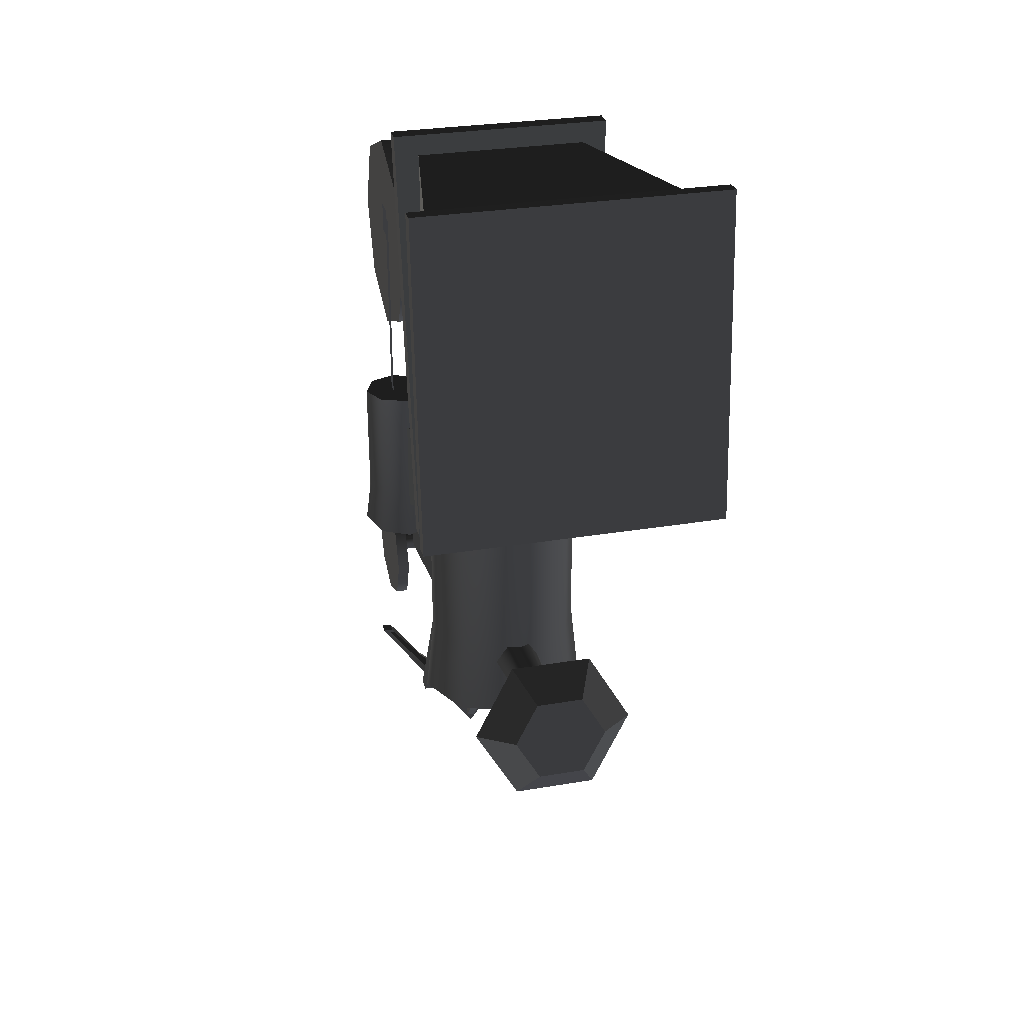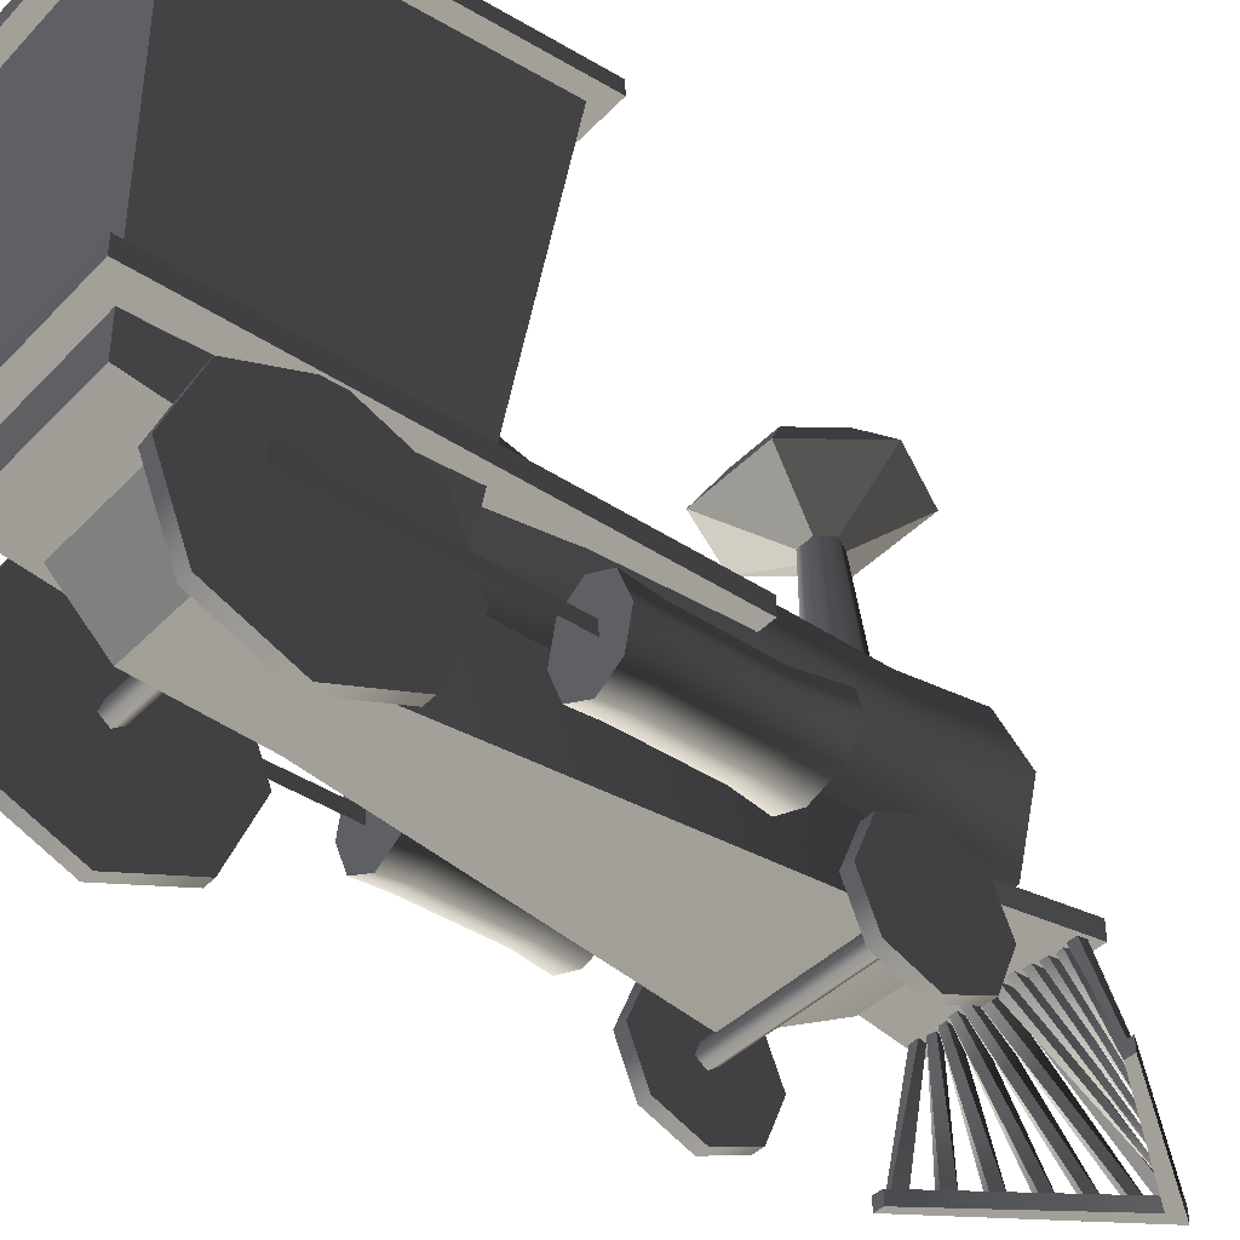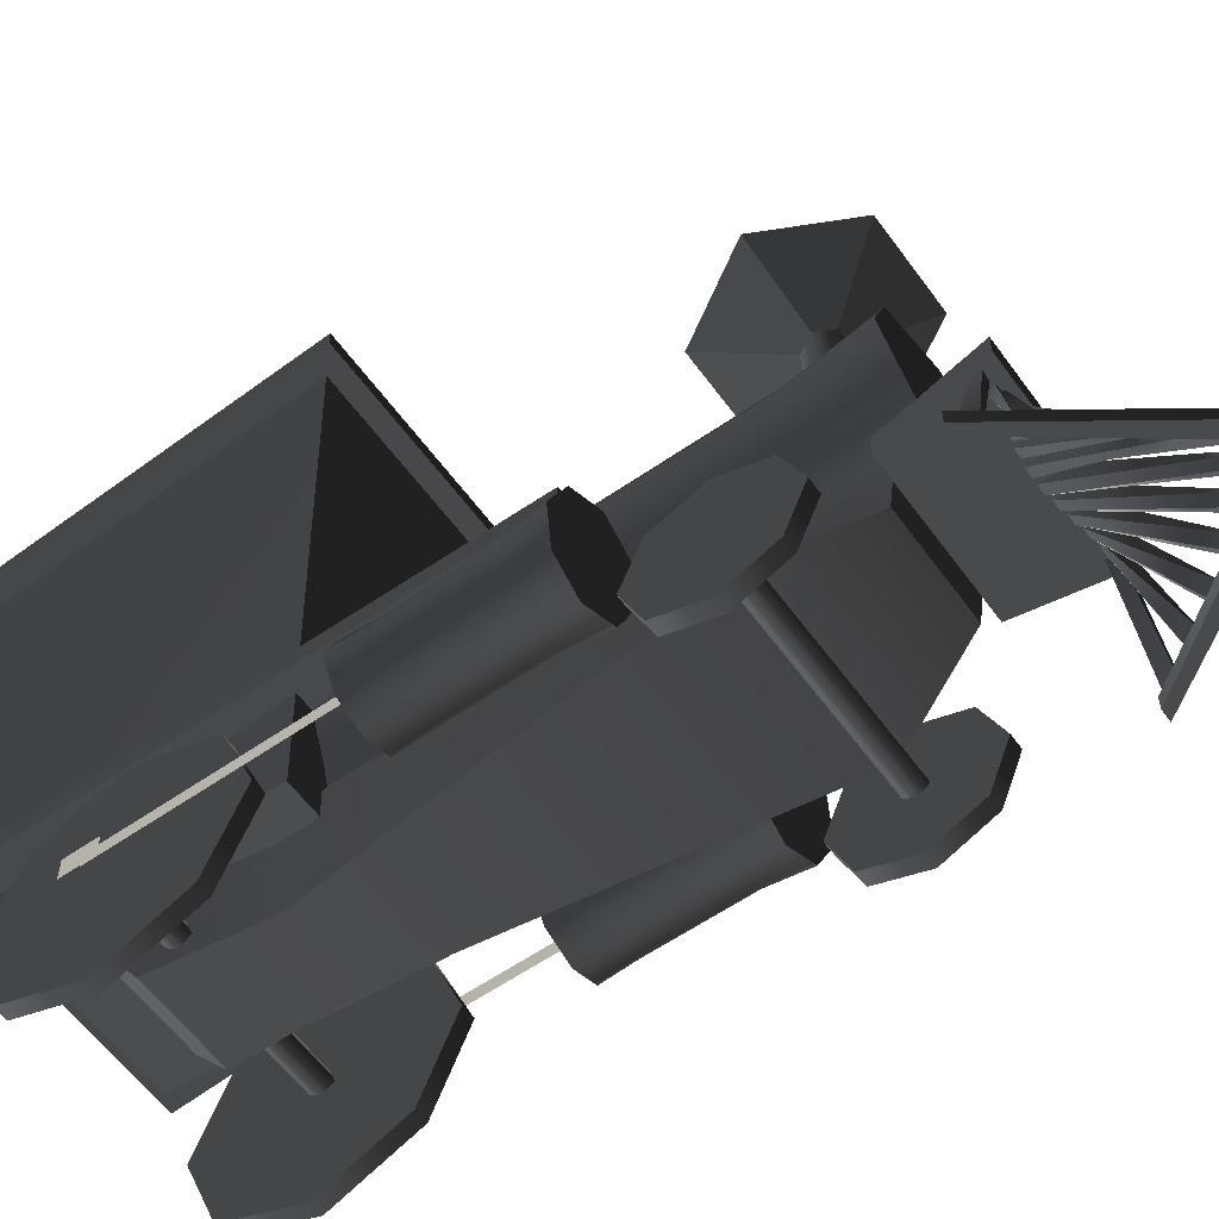
<metadata>
{"format":"obj","ext":"obj","renderer":"f3d","projection":"perspective","resolution":1024,"background":"white","views":[{"elev":29.8,"azim":166.2,"up":"+Z"},{"elev":-41.0,"azim":50.9,"up":"+Y"},{"elev":-58.7,"azim":125.7,"up":"+Y"}]}
</metadata>
<code>
v -1.569 3.385 2.416
v -1.569 2.749 -2.128
v 1.569 2.749 -2.128
v 1.569 3.385 2.416
v -2.695 10.13 3.064
v 2.695 10.13 3.064
v 2.695 10.66 -2.906
v -2.695 10.66 -2.906
v 2.695 9.832 3.052
v -2.695 9.832 3.052
v 2.695 10.36 -2.917
v -2.695 10.36 -2.917
v -3.048 9.817 3.382
v 3.048 9.817 3.382
v 3.048 10.12 3.394
v -3.048 10.12 3.394
v 3.048 10.37 -3.247
v 3.048 10.67 -3.236
v -3.048 10.37 -3.247
v -3.048 10.67 -3.236
v 0.8147 3.246 -1.494
v 1.19 3.344 -3.801
v 1.683 4.39 -3.801
v 1.519 4.395 -1.802
v -0 2.769 -1.366
v -0 2.851 -3.801
v -0.8147 3.246 -1.494
v -1.19 3.344 -3.801
v -1.519 4.395 -1.802
v -1.683 4.39 -3.801
v -1.223 5.949 -2.218
v -1.19 5.58 -3.801
v 0 6.275 -2.305
v -0 5.926 -3.801
v 1.223 5.949 -2.218
v 1.19 5.58 -3.801
v 1.317 5.691 -10.54
v 1.862 4.38 -10.65
v 1.317 3.068 -10.77
v -0 2.525 -10.82
v -1.317 3.068 -10.77
v -1.862 4.38 -10.65
v -1.317 5.691 -10.54
v -0 6.234 -10.49
v 1.19 3.344 -9.002
v 1.683 4.39 -9.002
v -0 2.851 -9.002
v -1.19 3.344 -9.002
v -1.683 4.39 -9.002
v -1.19 5.58 -9.002
v -0 6.073 -9.002
v 1.19 5.58 -9.002
v -2.25 4.05 2.941
v -2.016 4.399 -6.332
v 2.016 4.399 -6.332
v 2.25 4.05 2.941
v -2.25 4.4 2.941
v 2.25 4.4 2.941
v 2.016 4.749 -6.332
v -2.016 4.749 -6.332
v -0.7251 1.601 -1.49
v 0.7251 1.601 -1.49
v 0.8567 1.839 0.6055
v -0.8567 1.839 0.6055
v 1.125 3.026 1.466
v 0.9522 3.347 -1.49
v -0.9522 3.347 -1.49
v -1.125 3.026 1.466
v 0.9146 2.014 -10.06
v -0.9146 2.014 -10.06
v -0.9153 3.314 -10.23
v 0.9153 3.314 -10.23
v -1.571 1.389 -8.461
v -0.9148 3.451 -8.461
v 1.571 1.389 -8.461
v 0.9148 3.451 -8.461
v 0.5 5.901 -9.25
v 0.25 5.938 -9.681
v 0.1668 8.415 -9.298
v 0.3337 8.387 -9.009
v -0.25 5.938 -9.681
v -0.1668 8.415 -9.298
v -0.5 5.901 -9.25
v -0.3337 8.387 -9.009
v -0.25 5.863 -8.819
v -0.1668 8.358 -8.72
v 0.25 5.863 -8.819
v 0.1668 8.358 -8.72
v 0.4899 9.833 -9.602
v -0.4899 9.833 -9.602
v -0.9797 9.713 -8.758
v 0.4899 9.593 -7.914
v -0.4899 9.593 -7.914
v 0.9797 9.713 -8.758
v 0.8513 9.272 -10.36
v 1.703 9.045 -8.9
v -0.8513 9.272 -10.36
v -1.703 9.045 -8.9
v -0.8513 8.818 -7.436
v 0.8513 8.818 -7.436
v -1.33 2.525 -10.12
v -1.625 2.525 -11.88
v 1.625 2.525 -11.88
v 1.33 2.525 -10.12
v -1.33 2.875 -10.12
v 1.33 2.875 -10.12
v 1.625 2.875 -11.88
v -1.625 2.875 -11.88
v 0.0432 2.549 -11.36
v 0.196 0.6625 -14.16
v 0.2747 0.6625 -13.93
v 0.2197 2.549 -11.36
v 0.0244 2.836 -11.47
v 0.2009 2.836 -11.47
v 0.3633 0.6626 -13.93
v 0.287 0.6626 -14.16
v 0.3217 2.549 -11.4
v 0.5204 0.6625 -13.72
v 0.5991 0.6625 -13.48
v 0.4817 2.549 -11.4
v 0.3046 2.836 -11.5
v 0.4646 2.836 -11.5
v 0.6877 0.6626 -13.48
v 0.6114 0.6626 -13.72
v 0.5704 2.549 -11.45
v 0.8489 0.6625 -13.26
v 0.9277 0.6625 -13.02
v 0.7324 2.549 -11.45
v 0.5532 2.836 -11.55
v 0.7151 2.836 -11.55
v 1.016 0.6626 -13.02
v 0.94 0.6626 -13.26
v 0.8182 2.549 -11.5
v 1.209 0.6625 -12.76
v 1.288 0.6625 -12.53
v 0.9719 2.549 -11.5
v 0.8018 2.836 -11.59
v 0.9555 2.836 -11.59
v 1.377 0.6626 -12.53
v 1.3 0.6626 -12.76
v 1.052 2.549 -11.56
v 1.562 0.6625 -12.26
v 1.64 0.6625 -12.03
v 1.205 2.549 -11.53
v 1.052 2.836 -11.65
v 1.205 2.836 -11.63
v 1.729 0.6626 -12.03
v 1.653 0.6626 -12.26
v 1.324 2.549 -11.65
v 1.923 0.6625 -11.76
v 2.002 0.6625 -11.53
v 1.297 2.549 -11.5
v 1.421 2.836 -11.65
v 1.393 2.836 -11.5
v 2.09 0.6626 -11.53
v 2.014 0.6626 -11.76
v -0.0433 2.549 -11.36
v -0.2197 2.549 -11.36
v -0.2747 0.6625 -13.93
v -0.196 0.6625 -14.16
v -0.0244 2.836 -11.47
v -0.287 0.6626 -14.16
v -0.3633 0.6626 -13.93
v -0.2009 2.836 -11.47
v -0.3217 2.549 -11.4
v -0.4817 2.549 -11.4
v -0.5991 0.6625 -13.48
v -0.5204 0.6625 -13.72
v -0.3046 2.836 -11.5
v -0.6114 0.6626 -13.72
v -0.6877 0.6626 -13.48
v -0.4646 2.836 -11.5
v -0.5704 2.549 -11.45
v -0.7324 2.549 -11.45
v -0.9277 0.6625 -13.02
v -0.849 0.6625 -13.26
v -0.5532 2.836 -11.55
v -0.94 0.6626 -13.26
v -1.016 0.6626 -13.02
v -0.7151 2.836 -11.55
v -0.8182 2.549 -11.5
v -0.9719 2.549 -11.5
v -1.288 0.6625 -12.53
v -1.209 0.6625 -12.76
v -0.8018 2.836 -11.59
v -1.3 0.6626 -12.76
v -1.377 0.6626 -12.53
v -0.9555 2.836 -11.59
v -1.052 2.549 -11.56
v -1.205 2.549 -11.53
v -1.64 0.6625 -12.03
v -1.562 0.6625 -12.26
v -1.052 2.836 -11.65
v -1.653 0.6626 -12.26
v -1.729 0.6626 -12.03
v -1.205 2.836 -11.63
v -1.324 2.549 -11.65
v -1.297 2.549 -11.5
v -2.002 0.6625 -11.53
v -1.923 0.6625 -11.76
v -1.421 2.836 -11.65
v -2.014 0.6626 -11.76
v -2.09 0.6626 -11.53
v -1.393 2.836 -11.5
v -0 0.425 -14.23
v -0 0.425 -14.66
v 2.249 0.425 -11.45
v 2.045 0.425 -11.45
v 2.249 0.675 -11.45
v -0 0.675 -14.66
v -0 0.675 -14.23
v 2.045 0.675 -11.45
v -2.045 0.425 -11.45
v -2.249 0.425 -11.45
v -2.249 0.675 -11.45
v -2.045 0.675 -11.45
v 1.521 3.133 -4.419
v 1.521 3.133 -6.081
v 1.99 3.32 -6.25
v 1.99 3.32 -4.25
v 1.274 4.039 -4.32
v 1.421 4.29 -4.336
v 1.421 4.29 -6.164
v 1.274 4.039 -6.18
v 2.53 2.039 -3.639
v 2.53 2.09 -4.227
v 2.75 2.62 -4.227
v 2.75 2.64 -3.587
v 2 1.79 -3.661
v 2 1.87 -4.227
v 1.47 2.039 -3.639
v 1.47 2.09 -4.227
v 1.25 2.64 -3.587
v 1.25 2.62 -4.227
v 1.47 3.241 -3.534
v 1.47 3.15 -4.227
v 2 3.49 -3.512
v 2 3.37 -4.227
v 2.53 3.241 -3.534
v 2.53 3.15 -4.227
v 2.615 2.056 -6.73
v 2 1.805 -6.686
v 1.385 2.056 -6.73
v 2.615 3.268 -6.944
v 1.13 2.662 -6.837
v 1.385 3.268 -6.944
v 2 3.519 -6.988
v 2.87 2.662 -6.837
v 2.75 2.62 -6
v 2.53 2.09 -6
v 2 1.87 -6
v 1.47 2.09 -6
v 1.25 2.62 -6
v 1.47 3.15 -6
v 2 3.37 -6
v 2.53 3.15 -6
v -1.521 3.133 -4.419
v -1.99 3.32 -4.25
v -1.99 3.32 -6.25
v -1.521 3.133 -6.081
v -1.274 4.039 -4.32
v -1.274 4.039 -6.18
v -1.421 4.29 -6.164
v -1.421 4.29 -4.336
v -1.47 2.039 -3.639
v -1.47 2.09 -4.227
v -1.25 2.62 -4.227
v -1.25 2.64 -3.587
v -2 1.79 -3.661
v -2 1.87 -4.227
v -2.53 2.039 -3.639
v -2.53 2.09 -4.227
v -2.75 2.64 -3.587
v -2.75 2.62 -4.227
v -2.53 3.241 -3.534
v -2.53 3.15 -4.227
v -2 3.49 -3.512
v -2 3.37 -4.227
v -1.47 3.241 -3.534
v -1.47 3.15 -4.227
v -1.385 2.056 -6.73
v -2 1.805 -6.686
v -2.615 2.056 -6.73
v -1.385 3.268 -6.944
v -2.87 2.662 -6.837
v -2.615 3.268 -6.944
v -2 3.519 -6.988
v -1.13 2.662 -6.837
v -1.25 2.62 -6
v -1.47 2.09 -6
v -2 1.87 -6
v -2.53 2.09 -6
v -2.75 2.62 -6
v -2.53 3.15 -6
v -2 3.37 -6
v -1.47 3.15 -6
v -0.1 2.578 -11.86
v -0.1 0.665 -14.23
v 0.1 0.665 -14.23
v 0.1 2.578 -11.86
v -0.1 2.866 -11.86
v 0.1 2.866 -11.86
v 0.1 0.6651 -14.5
v -0.1 0.6651 -14.5
g Train
f 1 2 3 4
f 5 6 7 8
f 1 4 9 10
f 4 3 11 9
f 3 2 12 11
f 2 1 10 12
f 13 14 15 16
f 14 17 18 15
f 17 19 20 18
f 19 13 16 20
f 10 9 14 13
f 9 11 17 14
f 11 12 19 17
f 12 10 13 19
f 6 5 16 15
f 5 8 20 16
f 8 7 18 20
f 7 6 15 18
f 21 22 23 24
f 25 26 22 21
f 27 28 26 25
f 29 30 28 27
f 31 32 30 29
f 33 34 32 31
f 35 36 34 33
f 24 23 36 35
f 33 31 29 24
f 29 27 25 24
f 25 21 24
f 35 33 24
f 37 38 39 40
f 37 40 41 42
f 37 42 43 44
f 45 46 23 22
f 47 45 22 26
f 48 47 26 28
f 49 48 28 30
f 50 49 30 32
f 51 50 32 34
f 52 51 34 36
f 46 52 36 23
f 39 38 46 45
f 40 39 45 47
f 41 40 47 48
f 42 41 48 49
f 43 42 49 50
f 44 43 50 51
f 37 44 51 52
f 38 37 52 46
f 53 54 55 56
f 57 58 59 60
f 53 56 58 57
f 56 55 59 58
f 55 54 60 59
f 54 53 57 60
f 61 62 63 64
f 65 66 67 68
f 64 63 65 68
f 63 62 66 65
f 69 70 71 72
f 70 73 74 71
f 73 75 62 61
f 76 74 67 66
f 75 76 66 62
f 64 68 67 61
f 61 67 74 73
f 70 69 75 73
f 72 71 74 76
f 69 72 76 75
f 77 78 79 80
f 78 81 82 79
f 81 83 84 82
f 83 85 86 84
f 85 87 88 86
f 87 77 80 88
f 85 83 81 77
f 81 78 77
f 87 85 77
f 89 90 91 92
f 91 93 92
f 94 89 92
f 80 79 95 96
f 79 82 97 95
f 82 84 98 97
f 84 86 99 98
f 86 88 100 99
f 88 80 96 100
f 96 95 89 94
f 95 97 90 89
f 97 98 91 90
f 98 99 93 91
f 99 100 92 93
f 100 96 94 92
f 101 102 103 104
f 105 106 107 108
f 101 104 106 105
f 104 103 107 106
f 103 102 108 107
f 102 101 105 108
f 109 110 111 112
f 113 114 115 116
f 109 112 114 113
f 112 111 115 114
f 111 110 116 115
f 110 109 113 116
f 117 118 119 120
f 121 122 123 124
f 117 120 122 121
f 120 119 123 122
f 119 118 124 123
f 118 117 121 124
f 125 126 127 128
f 129 130 131 132
f 125 128 130 129
f 128 127 131 130
f 127 126 132 131
f 126 125 129 132
f 133 134 135 136
f 137 138 139 140
f 133 136 138 137
f 136 135 139 138
f 135 134 140 139
f 134 133 137 140
f 141 142 143 144
f 145 146 147 148
f 141 144 146 145
f 144 143 147 146
f 143 142 148 147
f 142 141 145 148
f 149 150 151 152
f 153 154 155 156
f 149 152 154 153
f 152 151 155 154
f 151 150 156 155
f 150 149 153 156
f 157 158 159 160
f 161 162 163 164
f 157 161 164 158
f 158 164 163 159
f 159 163 162 160
f 160 162 161 157
f 165 166 167 168
f 169 170 171 172
f 165 169 172 166
f 166 172 171 167
f 167 171 170 168
f 168 170 169 165
f 173 174 175 176
f 177 178 179 180
f 173 177 180 174
f 174 180 179 175
f 175 179 178 176
f 176 178 177 173
f 181 182 183 184
f 185 186 187 188
f 181 185 188 182
f 182 188 187 183
f 183 187 186 184
f 184 186 185 181
f 189 190 191 192
f 193 194 195 196
f 189 193 196 190
f 190 196 195 191
f 191 195 194 192
f 192 194 193 189
f 197 198 199 200
f 201 202 203 204
f 197 201 204 198
f 198 204 203 199
f 199 203 202 200
f 200 202 201 197
f 205 206 207 208
f 209 210 211 212
f 208 207 209 212
f 206 210 209 207
f 208 212 211 205
f 205 213 214 206
f 215 216 211 210
f 213 216 215 214
f 206 214 215 210
f 213 205 211 216
f 217 218 219 220
f 221 222 223 224
f 217 220 222 221
f 220 219 223 222
f 219 218 224 223
f 218 217 221 224
f 225 226 227 228
f 229 230 226 225
f 231 232 230 229
f 233 234 232 231
f 235 236 234 233
f 237 238 236 235
f 239 240 238 237
f 228 227 240 239
f 237 235 233 228
f 233 231 229 228
f 229 225 228
f 239 237 228
f 241 242 243 244
f 243 245 246 244
f 246 247 244
f 248 241 244
f 241 248 249 250
f 242 241 250 251
f 243 242 251 252
f 245 243 252 253
f 246 245 253 254
f 247 246 254 255
f 244 247 255 256
f 248 244 256 249
f 250 249 227 226
f 251 250 226 230
f 252 251 230 232
f 253 252 232 234
f 254 253 234 236
f 255 254 236 238
f 256 255 238 240
f 249 256 240 227
f 257 258 259 260
f 261 262 263 264
f 257 261 264 258
f 258 264 263 259
f 259 263 262 260
f 260 262 261 257
f 265 266 267 268
f 269 270 266 265
f 271 272 270 269
f 273 274 272 271
f 275 276 274 273
f 277 278 276 275
f 279 280 278 277
f 268 267 280 279
f 277 275 273 268
f 273 271 269 268
f 269 265 268
f 279 277 268
f 281 282 283 284
f 283 285 286 284
f 286 287 284
f 288 281 284
f 281 288 289 290
f 282 281 290 291
f 283 282 291 292
f 285 283 292 293
f 286 285 293 294
f 287 286 294 295
f 284 287 295 296
f 288 284 296 289
f 290 289 267 266
f 291 290 266 270
f 292 291 270 272
f 293 292 272 274
f 294 293 274 276
f 295 294 276 278
f 296 295 278 280
f 289 296 280 267
f 297 298 299 300
f 301 302 303 304
f 297 300 302 301
f 300 299 303 302
f 299 298 304 303
f 298 297 301 304
v -1.917 1.944 -0
v -1.917 2.082 -0.1902
v 1.917 2.082 -0.1902
v 1.917 1.944 -0
v -1.917 2.306 -0.1176
v 1.917 2.306 -0.1176
v -1.917 2.306 0.1176
v 1.917 2.306 0.1176
v -1.917 2.082 0.1902
v 1.917 2.082 0.1902
v -1.875 4.244 -0
v -1.875 3.623 -1.498
v -2.125 3.623 -1.498
v -2.125 4.244 -0
v -1.875 2.125 -2.119
v -2.125 2.125 -2.119
v -1.875 0.6268 -1.498
v -2.125 0.6268 -1.498
v -1.875 0.0063 -0
v -2.125 0.0063 -0
v -1.875 0.6268 1.498
v -2.125 0.6268 1.498
v -1.875 2.125 2.119
v -2.125 2.125 2.119
v -1.875 3.623 1.498
v -2.125 3.623 1.498
v 2.125 4.244 0
v 2.125 3.623 -1.498
v 1.875 3.623 -1.498
v 1.875 4.244 0
v 2.125 2.125 -2.119
v 1.875 2.125 -2.119
v 2.125 0.6268 -1.498
v 1.875 0.6268 -1.498
v 2.125 0.0063 -0
v 1.875 0.0063 -0
v 2.125 0.6268 1.498
v 1.875 0.6268 1.498
v 2.125 2.125 2.119
v 1.875 2.125 2.119
v 2.125 3.623 1.498
v 1.875 3.623 1.498
g Wheels_back
f 305 306 307 308
f 306 309 310 307
f 309 311 312 310
f 311 313 314 312
f 313 305 308 314
f 309 306 305 311
f 313 311 305
f 310 312 314 307
f 308 307 314
f 315 316 317 318
f 316 319 320 317
f 319 321 322 320
f 321 323 324 322
f 323 325 326 324
f 325 327 328 326
f 327 329 330 328
f 329 315 318 330
f 327 325 323 315
f 323 321 319 315
f 319 316 315
f 329 327 315
f 317 320 322 330
f 322 324 326 330
f 326 328 330
f 318 317 330
f 331 332 333 334
f 332 335 336 333
f 335 337 338 336
f 337 339 340 338
f 339 341 342 340
f 341 343 344 342
f 343 345 346 344
f 345 331 334 346
f 343 341 339 331
f 339 337 335 331
f 335 332 331
f 345 343 331
f 333 336 338 346
f 338 340 342 346
f 342 344 346
f 334 333 346
v 2.2 2.85 0.8
v 2.2 2.45 0.8
v 2.2 2.45 0.2
v 2.2 2.85 0.2
g Wheel_accelerate_link_right
f 347 348 349 350
v 2.15 2.775 0.5
v 2.15 2.525 0.5
v 2.15 2.525 -4.25
v 2.15 2.775 -4.25
g Wheel_accelerate_handle_right
f 351 352 353 354
v -2.2 2.85 0.8
v -2.2 2.85 0.2
v -2.2 2.45 0.2
v -2.2 2.45 0.8
g Wheel_accelerate_link_left
f 355 356 357 358
v -2.15 2.775 0.5
v -2.15 2.775 -4.25
v -2.15 2.525 -4.25
v -2.15 2.525 0.5
g Wheel_accelerate_handle_left
f 359 360 361 362
v -1.917 1.069 -8.5
v -1.917 1.207 -8.69
v 1.917 1.207 -8.69
v 1.917 1.069 -8.5
v -1.917 1.431 -8.618
v 1.917 1.431 -8.618
v -1.917 1.431 -8.382
v 1.917 1.431 -8.382
v -1.917 1.207 -8.31
v 1.917 1.207 -8.31
v -1.875 2.495 -8.5
v -1.875 2.131 -9.38
v -2.125 2.131 -9.38
v -2.125 2.495 -8.5
v -1.875 1.25 -9.745
v -2.125 1.25 -9.745
v -1.875 0.3695 -9.38
v -2.125 0.3695 -9.38
v -1.875 0.0048 -8.5
v -2.125 0.0048 -8.5
v -1.875 0.3695 -7.62
v -2.125 0.3695 -7.62
v -1.875 1.25 -7.255
v -2.125 1.25 -7.255
v -1.875 2.131 -7.62
v -2.125 2.131 -7.62
v 2.125 2.495 -8.5
v 2.125 2.131 -9.38
v 1.875 2.131 -9.38
v 1.875 2.495 -8.5
v 2.125 1.25 -9.745
v 1.875 1.25 -9.745
v 2.125 0.3695 -9.38
v 1.875 0.3695 -9.38
v 2.125 0.0048 -8.5
v 1.875 0.0048 -8.5
v 2.125 0.3695 -7.62
v 1.875 0.3695 -7.62
v 2.125 1.25 -7.255
v 1.875 1.25 -7.255
v 2.125 2.131 -7.62
v 1.875 2.131 -7.62
g Wheels_front
f 363 364 365 366
f 364 367 368 365
f 367 369 370 368
f 369 371 372 370
f 371 363 366 372
f 367 364 363 369
f 371 369 363
f 368 370 372 365
f 366 365 372
f 373 374 375 376
f 374 377 378 375
f 377 379 380 378
f 379 381 382 380
f 381 383 384 382
f 383 385 386 384
f 385 387 388 386
f 387 373 376 388
f 385 383 381 373
f 381 379 377 373
f 377 374 373
f 387 385 373
f 375 378 380 388
f 380 382 384 388
f 384 386 388
f 376 375 388
f 389 390 391 392
f 390 393 394 391
f 393 395 396 394
f 395 397 398 396
f 397 399 400 398
f 399 401 402 400
f 401 403 404 402
f 403 389 392 404
f 401 399 397 389
f 397 395 393 389
f 393 390 389
f 403 401 389
f 391 394 396 404
f 396 398 400 404
f 400 402 404
f 392 391 404

</code>
